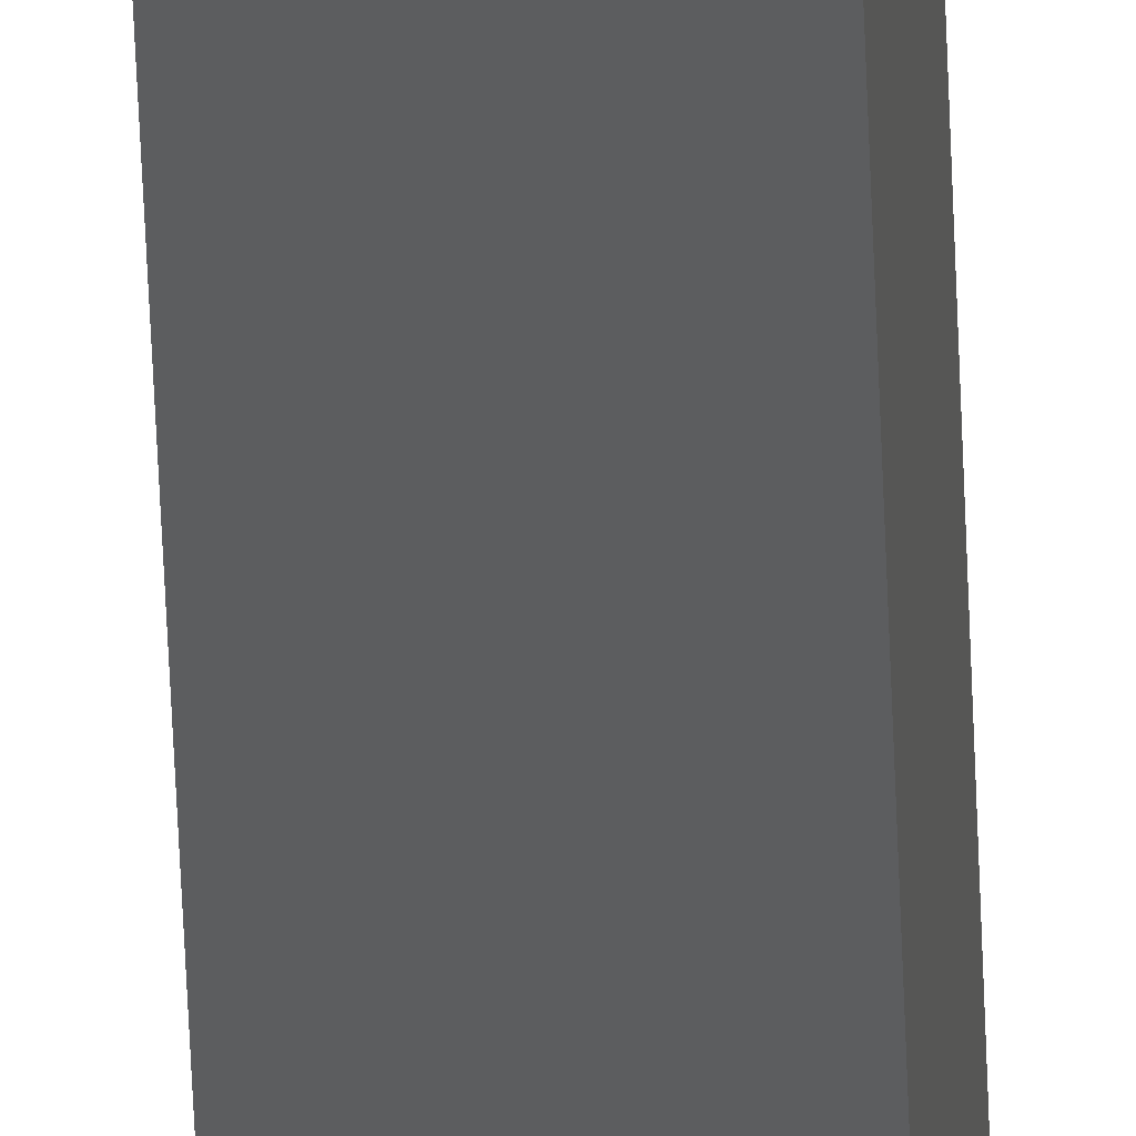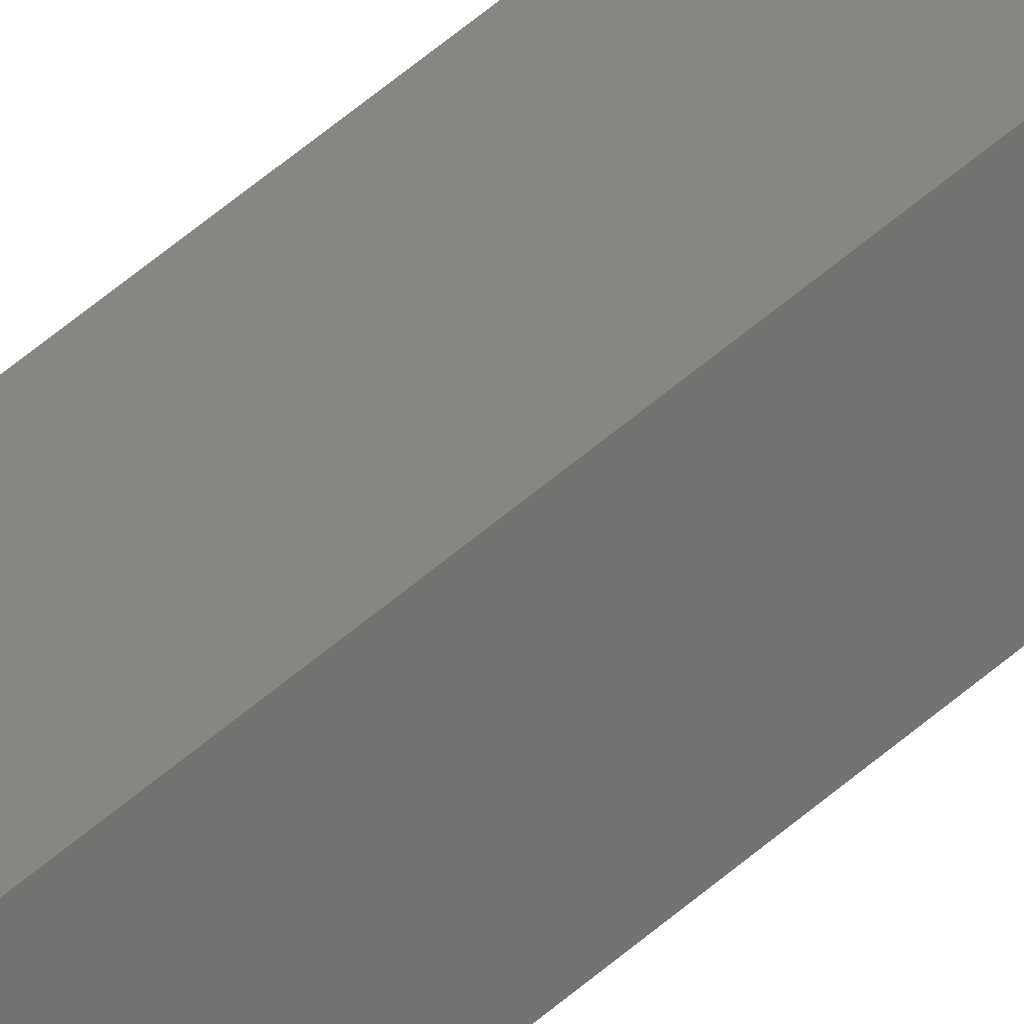
<metadata>
{"format":"stl","ext":"stl","renderer":"f3d","projection":"perspective","resolution":1024,"background":"white","views":[{"elev":-31.3,"azim":-178.6,"up":"+Y"},{"elev":28.2,"azim":31.9,"up":"+Y"}]}
</metadata>
<code>
# stl→obj: 16 verts, 28 faces
v 9.807 -3.828 248.6
v 9.787 -3.83 248.6
v 9.787 -3.83 245
v 9.807 -3.828 245
v 9.827 -3.826 248.6
v 9.827 -3.826 245
v 9.847 -3.824 248.6
v 9.847 -3.824 245
v 9.842 -3.774 245
v 9.842 -3.774 248.6
v 9.782 -3.781 245
v 9.782 -3.781 248.6
v 9.802 -3.778 245
v 9.802 -3.778 248.6
v 9.822 -3.776 245
v 9.822 -3.776 248.6
f 1 2 3
f 1 3 4
f 5 4 6
f 5 1 4
f 7 6 8
f 7 5 6
f 7 8 9
f 10 7 9
f 11 12 13
f 13 14 15
f 12 14 13
f 14 16 15
f 15 10 9
f 16 10 15
f 12 11 3
f 2 12 3
f 16 7 10
f 16 5 7
f 14 1 16
f 16 1 5
f 12 2 14
f 14 2 1
f 8 15 9
f 6 15 8
f 4 13 15
f 4 15 6
f 3 11 13
f 3 13 4

</code>
